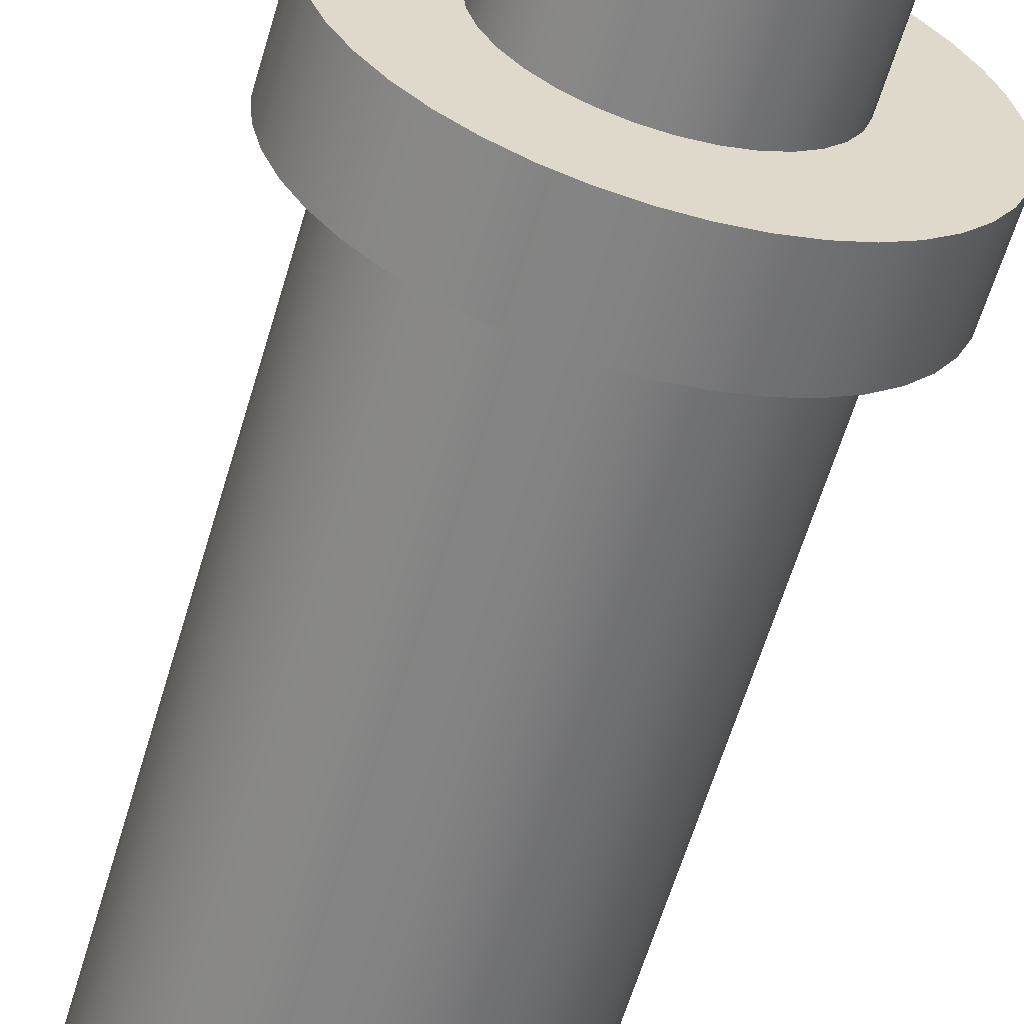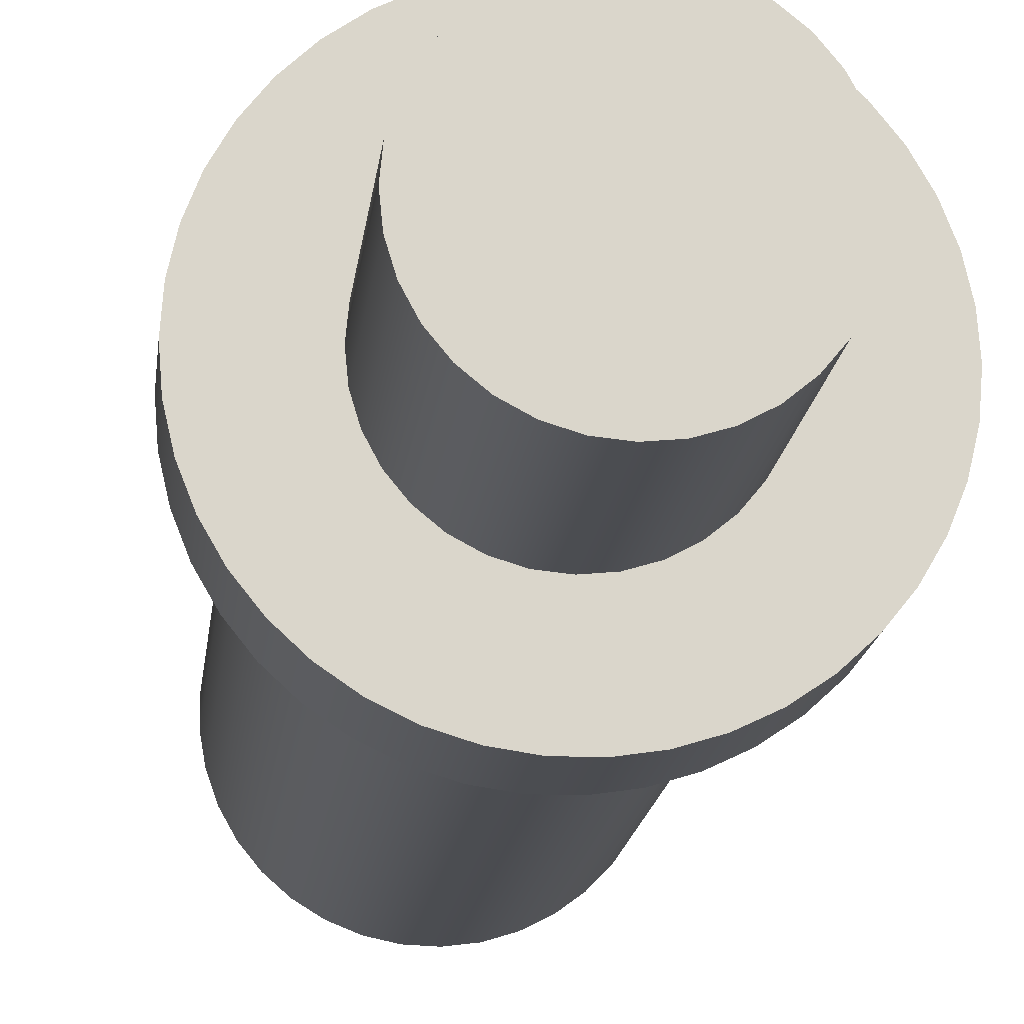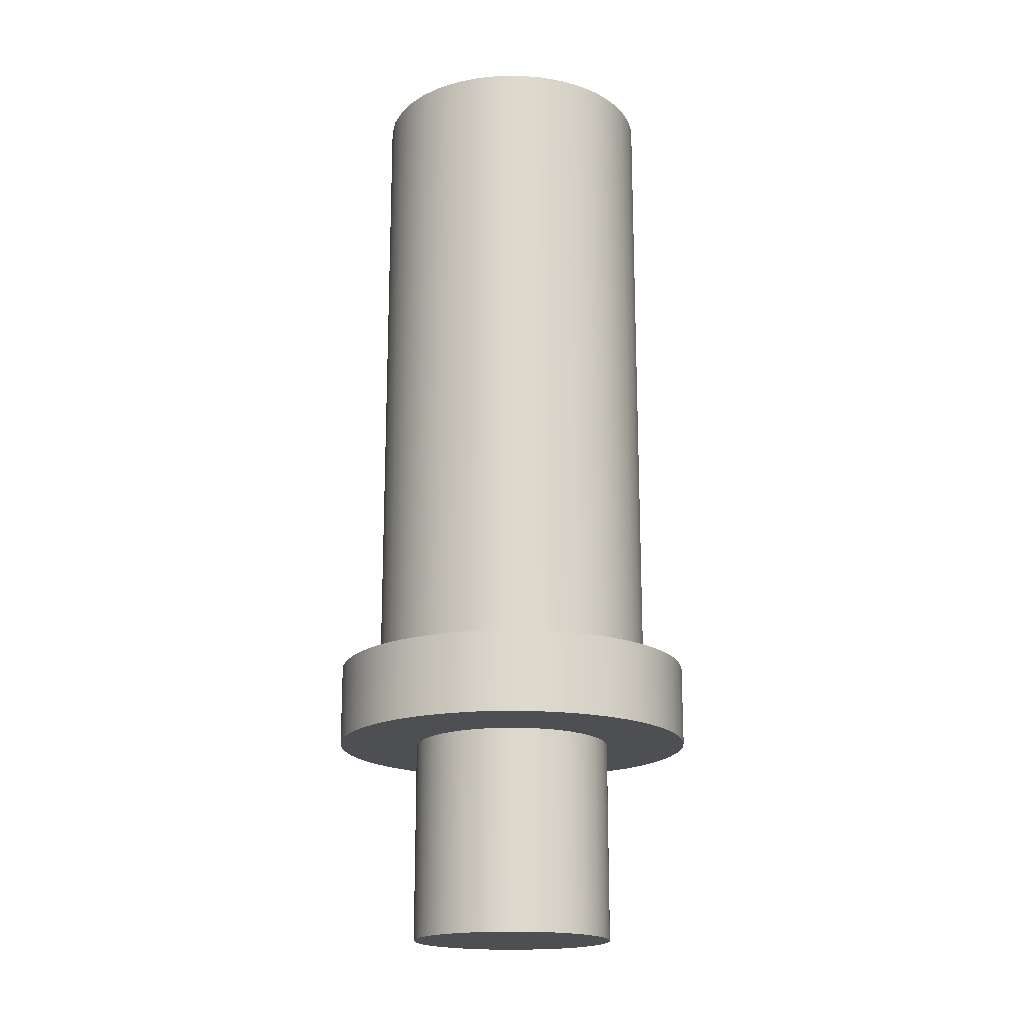
<metadata>
{"format":"obj","ext":"obj","renderer":"f3d","projection":"perspective","resolution":1024,"background":"white","views":[{"elev":-60.2,"azim":163.7,"up":"+Y"},{"elev":-15.6,"azim":174.0,"up":"+Y"},{"elev":-18.2,"azim":178.3,"up":"+Z"}]}
</metadata>
<code>
v 0.5 -6.123e-17 -1
v 0.4904 0.09755 -1
v 0.4619 0.1913 -1
v 0.4157 0.2778 -1
v 0.3536 0.3536 -1
v 0.2778 0.4157 -1
v 0.1913 0.4619 -1
v 0.09755 0.4904 -1
v -3.062e-17 0.5 -1
v -0.09755 0.4904 -1
v -0.1913 0.4619 -1
v -0.2778 0.4157 -1
v -0.3536 0.3536 -1
v -0.4157 0.2778 -1
v -0.4619 0.1913 -1
v -0.4904 0.09755 -1
v -0.5 0 -1
v -0.4904 -0.09755 -1
v -0.4619 -0.1913 -1
v -0.4157 -0.2778 -1
v -0.3536 -0.3536 -1
v -0.2778 -0.4157 -1
v -0.1913 -0.4619 -1
v -0.09755 -0.4904 -1
v -3.062e-17 -0.5 -1
v 0.09755 -0.4904 -1
v 0.1913 -0.4619 -1
v 0.2778 -0.4157 -1
v 0.3536 -0.3536 -1
v 0.4157 -0.2778 -1
v 0.4619 -0.1913 -1
v 0.4904 -0.09755 -1
v 0.5 -6.123e-17 0
v 0.4904 -0.09755 0
v 0.4619 -0.1913 0
v 0.4157 -0.2778 0
v 0.3536 -0.3536 0
v 0.2778 -0.4157 0
v 0.1913 -0.4619 0
v 0.09755 -0.4904 0
v -3.062e-17 -0.5 0
v -0.09755 -0.4904 0
v -0.1913 -0.4619 0
v -0.2778 -0.4157 0
v -0.3536 -0.3536 0
v -0.4157 -0.2778 0
v -0.4619 -0.1913 0
v -0.4904 -0.09755 0
v -0.5 0 0
v -0.4904 0.09755 0
v -0.4619 0.1913 0
v -0.4157 0.2778 0
v -0.3536 0.3536 0
v -0.2778 0.4157 0
v -0.1913 0.4619 0
v -0.09755 0.4904 0
v -3.062e-17 0.5 0
v 0.09755 0.4904 0
v 0.1913 0.4619 0
v 0.2778 0.4157 0
v 0.3536 0.3536 0
v 0.4157 0.2778 0
v 0.4619 0.1913 0
v 0.4904 0.09755 0
v 0.5 -6.123e-17 0
v 0.5 -6.123e-17 -1
v -0.9 -1.102e-16 0.4
v -0.8899 0.1341 0.4
v -0.86 0.2653 0.4
v -0.8109 0.3905 0.4
v -0.7436 0.507 0.4
v -0.6597 0.6122 0.4
v -0.5611 0.7036 0.4
v -0.45 0.7794 0.4
v -0.3288 0.8378 0.4
v -0.2003 0.8774 0.4
v -0.06726 0.8975 0.4
v 0.06726 0.8975 0.4
v 0.2003 0.8774 0.4
v 0.3288 0.8378 0.4
v 0.45 0.7794 0.4
v 0.5611 0.7036 0.4
v 0.6597 0.6122 0.4
v 0.7436 0.507 0.4
v 0.8109 0.3905 0.4
v 0.86 0.2653 0.4
v 0.8899 0.1341 0.4
v 0.9 0 0.4
v 0.8899 -0.1341 0.4
v 0.86 -0.2653 0.4
v 0.8109 -0.3905 0.4
v 0.7436 -0.507 0.4
v 0.6597 -0.6122 0.4
v 0.5611 -0.7036 0.4
v 0.45 -0.7794 0.4
v 0.3288 -0.8378 0.4
v 0.2003 -0.8774 0.4
v 0.06726 -0.8975 0.4
v -0.06726 -0.8975 0.4
v -0.2003 -0.8774 0.4
v -0.3288 -0.8378 0.4
v -0.45 -0.7794 0.4
v -0.5611 -0.7036 0.4
v -0.6597 -0.6122 0.4
v -0.7436 -0.507 0.4
v -0.8109 -0.3905 0.4
v -0.86 -0.2653 0.4
v -0.8899 -0.1341 0.4
v -0.9 -1.102e-16 0
v -0.8899 -0.1341 0
v -0.86 -0.2653 0
v -0.8109 -0.3905 0
v -0.7436 -0.507 0
v -0.6597 -0.6122 0
v -0.5611 -0.7036 0
v -0.45 -0.7794 0
v -0.3288 -0.8378 0
v -0.2003 -0.8774 0
v -0.06726 -0.8975 0
v 0.06726 -0.8975 0
v 0.2003 -0.8774 0
v 0.3288 -0.8378 0
v 0.45 -0.7794 0
v 0.5611 -0.7036 0
v 0.6597 -0.6122 0
v 0.7436 -0.507 0
v 0.8109 -0.3905 0
v 0.86 -0.2653 0
v 0.8899 -0.1341 0
v 0.9 0 0
v 0.8899 0.1341 0
v 0.86 0.2653 0
v 0.8109 0.3905 0
v 0.7436 0.507 0
v 0.6597 0.6122 0
v 0.5611 0.7036 0
v 0.45 0.7794 0
v 0.3288 0.8378 0
v 0.2003 0.8774 0
v 0.06726 0.8975 0
v -0.06726 0.8975 0
v -0.2003 0.8774 0
v -0.3288 0.8378 0
v -0.45 0.7794 0
v -0.5611 0.7036 0
v -0.6597 0.6122 0
v -0.7436 0.507 0
v -0.8109 0.3905 0
v -0.86 0.2653 0
v -0.8899 0.1341 0
v -0.9 -1.102e-16 0
v -0.9 -1.102e-16 0.4
v 0.5 -6.123e-17 -1
v 0.4904 -0.09755 -1
v 0.4619 -0.1913 -1
v 0.4157 -0.2778 -1
v 0.3536 -0.3536 -1
v 0.2778 -0.4157 -1
v 0.1913 -0.4619 -1
v 0.09755 -0.4904 -1
v -3.062e-17 -0.5 -1
v -0.09755 -0.4904 -1
v -0.1913 -0.4619 -1
v -0.2778 -0.4157 -1
v -0.3536 -0.3536 -1
v -0.4157 -0.2778 -1
v -0.4619 -0.1913 -1
v -0.4904 -0.09755 -1
v -0.5 0 -1
v -0.4904 0.09755 -1
v -0.4619 0.1913 -1
v -0.4157 0.2778 -1
v -0.3536 0.3536 -1
v -0.2778 0.4157 -1
v -0.1913 0.4619 -1
v -0.09755 0.4904 -1
v -3.062e-17 0.5 -1
v 0.09755 0.4904 -1
v 0.1913 0.4619 -1
v 0.2778 0.4157 -1
v 0.3536 0.3536 -1
v 0.4157 0.2778 -1
v 0.4619 0.1913 -1
v 0.4904 0.09755 -1
v 0.5 -6.123e-17 0
v 0.4904 0.09755 0
v 0.4619 0.1913 0
v 0.4157 0.2778 0
v 0.3536 0.3536 0
v 0.2778 0.4157 0
v 0.1913 0.4619 0
v 0.09755 0.4904 0
v -3.062e-17 0.5 0
v -0.09755 0.4904 0
v -0.1913 0.4619 0
v -0.2778 0.4157 0
v -0.3536 0.3536 0
v -0.4157 0.2778 0
v -0.4619 0.1913 0
v -0.4904 0.09755 0
v -0.5 0 0
v -0.4904 -0.09755 0
v -0.4619 -0.1913 0
v -0.4157 -0.2778 0
v -0.3536 -0.3536 0
v -0.2778 -0.4157 0
v -0.1913 -0.4619 0
v -0.09755 -0.4904 0
v -3.062e-17 -0.5 0
v 0.09755 -0.4904 0
v 0.1913 -0.4619 0
v 0.2778 -0.4157 0
v 0.3536 -0.3536 0
v 0.4157 -0.2778 0
v 0.4619 -0.1913 0
v 0.4904 -0.09755 0
v -0.9 -1.102e-16 0
v -0.8899 0.1341 0
v -0.86 0.2653 0
v -0.8109 0.3905 0
v -0.7436 0.507 0
v -0.6597 0.6122 0
v -0.5611 0.7036 0
v -0.45 0.7794 0
v -0.3288 0.8378 0
v -0.2003 0.8774 0
v -0.06726 0.8975 0
v 0.06726 0.8975 0
v 0.2003 0.8774 0
v 0.3288 0.8378 0
v 0.45 0.7794 0
v 0.5611 0.7036 0
v 0.6597 0.6122 0
v 0.7436 0.507 0
v 0.8109 0.3905 0
v 0.86 0.2653 0
v 0.8899 0.1341 0
v 0.9 0 0
v 0.8899 -0.1341 0
v 0.86 -0.2653 0
v 0.8109 -0.3905 0
v 0.7436 -0.507 0
v 0.6597 -0.6122 0
v 0.5611 -0.7036 0
v 0.45 -0.7794 0
v 0.3288 -0.8378 0
v 0.2003 -0.8774 0
v 0.06726 -0.8975 0
v -0.06726 -0.8975 0
v -0.2003 -0.8774 0
v -0.3288 -0.8378 0
v -0.45 -0.7794 0
v -0.5611 -0.7036 0
v -0.6597 -0.6122 0
v -0.7436 -0.507 0
v -0.8109 -0.3905 0
v -0.86 -0.2653 0
v -0.8899 -0.1341 0
v -0.7 -8.573e-17 3.6
v -0.6899 -0.1183 3.6
v -0.66 -0.2332 3.6
v -0.6111 -0.3414 3.6
v -0.5446 -0.4398 3.6
v -0.4625 -0.5255 3.6
v -0.367 -0.5961 3.6
v -0.261 -0.6495 3.6
v -0.1475 -0.6843 3.6
v -0.02971 -0.6994 3.6
v 0.08891 -0.6943 3.6
v 0.205 -0.6693 3.6
v 0.3151 -0.625 3.6
v 0.4162 -0.5628 3.6
v 0.5054 -0.4844 3.6
v 0.58 -0.392 3.6
v 0.6379 -0.2883 3.6
v 0.6774 -0.1764 3.6
v 0.6975 -0.05936 3.6
v 0.6975 0.05936 3.6
v 0.6774 0.1764 3.6
v 0.6379 0.2883 3.6
v 0.58 0.392 3.6
v 0.5054 0.4844 3.6
v 0.4162 0.5628 3.6
v 0.3151 0.625 3.6
v 0.205 0.6693 3.6
v 0.08891 0.6943 3.6
v -0.02971 0.6994 3.6
v -0.1475 0.6843 3.6
v -0.261 0.6495 3.6
v -0.367 0.5961 3.6
v -0.4625 0.5255 3.6
v -0.5446 0.4398 3.6
v -0.6111 0.3414 3.6
v -0.66 0.2332 3.6
v -0.6899 0.1183 3.6
v -0.7 -8.573e-17 0.4
v -0.6899 0.1183 0.4
v -0.66 0.2332 0.4
v -0.6111 0.3414 0.4
v -0.5446 0.4398 0.4
v -0.4625 0.5255 0.4
v -0.367 0.5961 0.4
v -0.261 0.6495 0.4
v -0.1475 0.6843 0.4
v -0.02971 0.6994 0.4
v 0.08891 0.6943 0.4
v 0.205 0.6693 0.4
v 0.3151 0.625 0.4
v 0.4162 0.5628 0.4
v 0.5054 0.4844 0.4
v 0.58 0.392 0.4
v 0.6379 0.2883 0.4
v 0.6774 0.1764 0.4
v 0.6975 0.05936 0.4
v 0.6975 -0.05936 0.4
v 0.6774 -0.1764 0.4
v 0.6379 -0.2883 0.4
v 0.58 -0.392 0.4
v 0.5054 -0.4844 0.4
v 0.4162 -0.5628 0.4
v 0.3151 -0.625 0.4
v 0.205 -0.6693 0.4
v 0.08891 -0.6943 0.4
v -0.02971 -0.6994 0.4
v -0.1475 -0.6843 0.4
v -0.261 -0.6495 0.4
v -0.367 -0.5961 0.4
v -0.4625 -0.5255 0.4
v -0.5446 -0.4398 0.4
v -0.6111 -0.3414 0.4
v -0.66 -0.2332 0.4
v -0.6899 -0.1183 0.4
v -0.9 -1.102e-16 0.4
v -0.8899 -0.1341 0.4
v -0.86 -0.2653 0.4
v -0.8109 -0.3905 0.4
v -0.7436 -0.507 0.4
v -0.6597 -0.6122 0.4
v -0.5611 -0.7036 0.4
v -0.45 -0.7794 0.4
v -0.3288 -0.8378 0.4
v -0.2003 -0.8774 0.4
v -0.06726 -0.8975 0.4
v 0.06726 -0.8975 0.4
v 0.2003 -0.8774 0.4
v 0.3288 -0.8378 0.4
v 0.45 -0.7794 0.4
v 0.5611 -0.7036 0.4
v 0.6597 -0.6122 0.4
v 0.7436 -0.507 0.4
v 0.8109 -0.3905 0.4
v 0.86 -0.2653 0.4
v 0.8899 -0.1341 0.4
v 0.9 0 0.4
v 0.8899 0.1341 0.4
v 0.86 0.2653 0.4
v 0.8109 0.3905 0.4
v 0.7436 0.507 0.4
v 0.6597 0.6122 0.4
v 0.5611 0.7036 0.4
v 0.45 0.7794 0.4
v 0.3288 0.8378 0.4
v 0.2003 0.8774 0.4
v 0.06726 0.8975 0.4
v -0.06726 0.8975 0.4
v -0.2003 0.8774 0.4
v -0.3288 0.8378 0.4
v -0.45 0.7794 0.4
v -0.5611 0.7036 0.4
v -0.6597 0.6122 0.4
v -0.7436 0.507 0.4
v -0.8109 0.3905 0.4
v -0.86 0.2653 0.4
v -0.8899 0.1341 0.4
v -0.7 -8.573e-17 3.6
v -0.6899 0.1183 3.6
v -0.66 0.2332 3.6
v -0.6111 0.3414 3.6
v -0.5446 0.4398 3.6
v -0.4625 0.5255 3.6
v -0.367 0.5961 3.6
v -0.261 0.6495 3.6
v -0.1475 0.6843 3.6
v -0.02971 0.6994 3.6
v 0.08891 0.6943 3.6
v 0.205 0.6693 3.6
v 0.3151 0.625 3.6
v 0.4162 0.5628 3.6
v 0.5054 0.4844 3.6
v 0.58 0.392 3.6
v 0.6379 0.2883 3.6
v 0.6774 0.1764 3.6
v 0.6975 0.05936 3.6
v 0.6975 -0.05936 3.6
v 0.6774 -0.1764 3.6
v 0.6379 -0.2883 3.6
v 0.58 -0.392 3.6
v 0.5054 -0.4844 3.6
v 0.4162 -0.5628 3.6
v 0.3151 -0.625 3.6
v 0.205 -0.6693 3.6
v 0.08891 -0.6943 3.6
v -0.02971 -0.6994 3.6
v -0.1475 -0.6843 3.6
v -0.261 -0.6495 3.6
v -0.367 -0.5961 3.6
v -0.4625 -0.5255 3.6
v -0.5446 -0.4398 3.6
v -0.6111 -0.3414 3.6
v -0.66 -0.2332 3.6
v -0.6899 -0.1183 3.6
v -0.7 -8.573e-17 0.4
v -0.6899 -0.1183 0.4
v -0.66 -0.2332 0.4
v -0.6111 -0.3414 0.4
v -0.5446 -0.4398 0.4
v -0.4625 -0.5255 0.4
v -0.367 -0.5961 0.4
v -0.261 -0.6495 0.4
v -0.1475 -0.6843 0.4
v -0.02971 -0.6994 0.4
v 0.08891 -0.6943 0.4
v 0.205 -0.6693 0.4
v 0.3151 -0.625 0.4
v 0.4162 -0.5628 0.4
v 0.5054 -0.4844 0.4
v 0.58 -0.392 0.4
v 0.6379 -0.2883 0.4
v 0.6774 -0.1764 0.4
v 0.6975 -0.05936 0.4
v 0.6975 0.05936 0.4
v 0.6774 0.1764 0.4
v 0.6379 0.2883 0.4
v 0.58 0.392 0.4
v 0.5054 0.4844 0.4
v 0.4162 0.5628 0.4
v 0.3151 0.625 0.4
v 0.205 0.6693 0.4
v 0.08891 0.6943 0.4
v -0.02971 0.6994 0.4
v -0.1475 0.6843 0.4
v -0.261 0.6495 0.4
v -0.367 0.5961 0.4
v -0.4625 0.5255 0.4
v -0.5446 0.4398 0.4
v -0.6111 0.3414 0.4
v -0.66 0.2332 0.4
v -0.6899 0.1183 0.4
v -0.7 -8.573e-17 0.4
v -0.7 -8.573e-17 3.6
f 2 64 1
f 1 64 65
f 66 33 32
f 32 33 34
f 32 34 35
f 2 3 64
f 64 3 63
f 63 3 4
f 63 4 62
f 62 4 5
f 62 5 61
f 61 5 6
f 61 6 60
f 60 6 7
f 60 7 59
f 59 7 8
f 59 8 58
f 58 8 9
f 58 9 57
f 57 9 10
f 57 10 56
f 56 10 11
f 56 11 55
f 55 11 12
f 55 12 54
f 54 12 13
f 54 13 53
f 53 13 14
f 53 14 52
f 52 14 15
f 52 15 51
f 51 15 16
f 51 16 50
f 50 16 17
f 50 17 49
f 49 17 18
f 49 18 48
f 48 18 19
f 48 19 47
f 47 19 20
f 47 20 46
f 46 20 21
f 46 21 45
f 45 21 22
f 45 22 44
f 44 22 23
f 44 23 43
f 43 23 24
f 43 24 42
f 42 24 25
f 42 25 41
f 41 25 26
f 41 26 40
f 40 26 27
f 40 27 39
f 39 27 28
f 39 28 38
f 38 28 29
f 38 29 37
f 37 29 30
f 37 30 36
f 36 30 31
f 36 31 35
f 35 31 32
f 68 150 67
f 67 150 151
f 152 109 108
f 108 109 110
f 108 110 107
f 107 110 111
f 107 111 106
f 106 111 112
f 106 112 105
f 105 112 113
f 105 113 104
f 104 113 114
f 104 114 103
f 103 114 115
f 103 115 102
f 102 115 116
f 102 116 101
f 101 116 117
f 101 117 100
f 100 117 118
f 100 118 99
f 99 118 119
f 99 119 98
f 98 119 120
f 98 120 97
f 97 120 121
f 97 121 96
f 96 121 122
f 96 122 95
f 95 122 123
f 95 123 94
f 94 123 124
f 94 124 93
f 93 124 125
f 93 125 92
f 92 125 126
f 92 126 91
f 91 126 127
f 91 127 90
f 90 127 128
f 90 128 89
f 89 128 129
f 89 129 88
f 88 129 130
f 88 130 87
f 87 130 131
f 87 131 86
f 86 131 132
f 86 132 85
f 85 132 133
f 85 133 84
f 84 133 134
f 84 134 83
f 83 134 135
f 83 135 82
f 82 135 136
f 82 136 81
f 81 136 137
f 81 137 80
f 80 137 138
f 80 138 79
f 79 138 139
f 79 139 78
f 78 139 140
f 78 140 77
f 77 140 141
f 77 141 76
f 76 141 142
f 76 142 75
f 75 142 143
f 75 143 74
f 74 143 144
f 74 144 73
f 73 144 145
f 73 145 72
f 72 145 146
f 72 146 71
f 71 146 147
f 71 147 70
f 70 147 148
f 70 148 69
f 69 148 149
f 69 149 68
f 68 149 150
f 154 168 153
f 153 168 169
f 153 169 184
f 184 169 170
f 184 170 183
f 183 170 171
f 183 171 182
f 182 171 172
f 182 172 181
f 181 172 173
f 181 173 180
f 180 173 174
f 180 174 179
f 179 174 175
f 179 175 178
f 178 175 176
f 178 176 177
f 168 154 167
f 167 154 155
f 167 155 166
f 166 155 156
f 166 156 165
f 165 156 157
f 165 157 164
f 164 157 158
f 164 158 163
f 163 158 159
f 163 159 162
f 162 159 160
f 162 160 161
f 186 237 185
f 185 237 238
f 185 238 239
f 237 186 236
f 236 186 187
f 236 187 235
f 235 187 188
f 235 188 234
f 234 188 233
f 233 188 189
f 233 189 232
f 232 189 190
f 232 190 231
f 231 190 191
f 231 191 230
f 230 191 229
f 229 191 192
f 229 192 228
f 228 192 193
f 228 193 227
f 227 193 194
f 227 194 226
f 226 194 195
f 226 195 225
f 225 195 224
f 224 195 196
f 224 196 223
f 223 196 197
f 223 197 222
f 222 197 198
f 222 198 221
f 221 198 220
f 220 198 199
f 220 199 219
f 219 199 200
f 219 200 218
f 218 200 201
f 218 201 217
f 217 201 258
f 258 201 202
f 258 202 257
f 257 202 203
f 257 203 256
f 256 203 204
f 256 204 255
f 255 204 254
f 254 204 205
f 254 205 253
f 253 205 206
f 253 206 252
f 252 206 207
f 252 207 251
f 251 207 250
f 250 207 208
f 250 208 249
f 249 208 209
f 249 209 248
f 248 209 210
f 248 210 247
f 247 210 211
f 247 211 246
f 246 211 245
f 245 211 212
f 245 212 244
f 244 212 213
f 244 213 243
f 243 213 214
f 243 214 242
f 242 214 241
f 241 214 215
f 241 215 240
f 240 215 216
f 240 216 239
f 239 216 185
f 260 277 259
f 259 277 278
f 259 278 295
f 295 278 279
f 295 279 294
f 294 279 280
f 294 280 293
f 293 280 281
f 293 281 292
f 292 281 282
f 292 282 291
f 291 282 283
f 291 283 290
f 290 283 284
f 290 284 289
f 289 284 285
f 289 285 288
f 288 285 286
f 288 286 287
f 277 260 276
f 276 260 261
f 276 261 275
f 275 261 262
f 275 262 274
f 274 262 263
f 274 263 273
f 273 263 264
f 273 264 272
f 272 264 265
f 272 265 271
f 271 265 266
f 271 266 270
f 270 266 267
f 270 267 269
f 269 267 268
f 297 374 296
f 296 374 333
f 296 333 334
f 374 297 373
f 373 297 298
f 373 298 372
f 372 298 299
f 372 299 371
f 371 299 300
f 371 300 370
f 370 300 301
f 370 301 369
f 369 301 302
f 369 302 368
f 368 302 303
f 368 303 367
f 367 303 366
f 366 303 304
f 366 304 365
f 365 304 305
f 365 305 364
f 364 305 306
f 364 306 363
f 363 306 307
f 363 307 362
f 362 307 308
f 362 308 361
f 361 308 309
f 361 309 360
f 360 309 310
f 360 310 359
f 359 310 311
f 359 311 358
f 358 311 357
f 357 311 312
f 357 312 356
f 356 312 313
f 356 313 355
f 355 313 314
f 355 314 354
f 354 314 315
f 354 315 353
f 353 315 316
f 353 316 352
f 352 316 317
f 352 317 351
f 351 317 318
f 351 318 350
f 350 318 349
f 349 318 319
f 349 319 348
f 348 319 320
f 348 320 347
f 347 320 321
f 347 321 346
f 346 321 322
f 346 322 345
f 345 322 323
f 345 323 344
f 344 323 324
f 344 324 343
f 343 324 325
f 343 325 342
f 342 325 326
f 342 326 341
f 341 326 340
f 340 326 327
f 340 327 339
f 339 327 328
f 339 328 338
f 338 328 329
f 338 329 337
f 337 329 330
f 337 330 336
f 336 330 331
f 336 331 335
f 335 331 332
f 335 332 334
f 334 332 296
f 376 448 375
f 375 448 449
f 450 412 411
f 411 412 413
f 411 413 410
f 410 413 414
f 410 414 409
f 409 414 415
f 409 415 408
f 408 415 416
f 408 416 407
f 407 416 417
f 407 417 406
f 406 417 418
f 406 418 405
f 405 418 419
f 405 419 404
f 404 419 420
f 404 420 403
f 403 420 421
f 403 421 402
f 402 421 422
f 402 422 401
f 401 422 423
f 401 423 400
f 400 423 424
f 400 424 399
f 399 424 425
f 399 425 398
f 398 425 426
f 398 426 397
f 397 426 427
f 397 427 396
f 396 427 428
f 396 428 395
f 395 428 429
f 395 429 394
f 394 429 430
f 394 430 393
f 393 430 431
f 393 431 392
f 392 431 432
f 392 432 391
f 391 432 433
f 391 433 390
f 390 433 434
f 390 434 389
f 389 434 435
f 389 435 388
f 388 435 436
f 388 436 387
f 387 436 437
f 387 437 386
f 386 437 438
f 386 438 385
f 385 438 439
f 385 439 384
f 384 439 440
f 384 440 383
f 383 440 441
f 383 441 382
f 382 441 442
f 382 442 381
f 381 442 443
f 381 443 380
f 380 443 444
f 380 444 379
f 379 444 445
f 379 445 378
f 378 445 446
f 378 446 377
f 377 446 447
f 377 447 376
f 376 447 448

</code>
